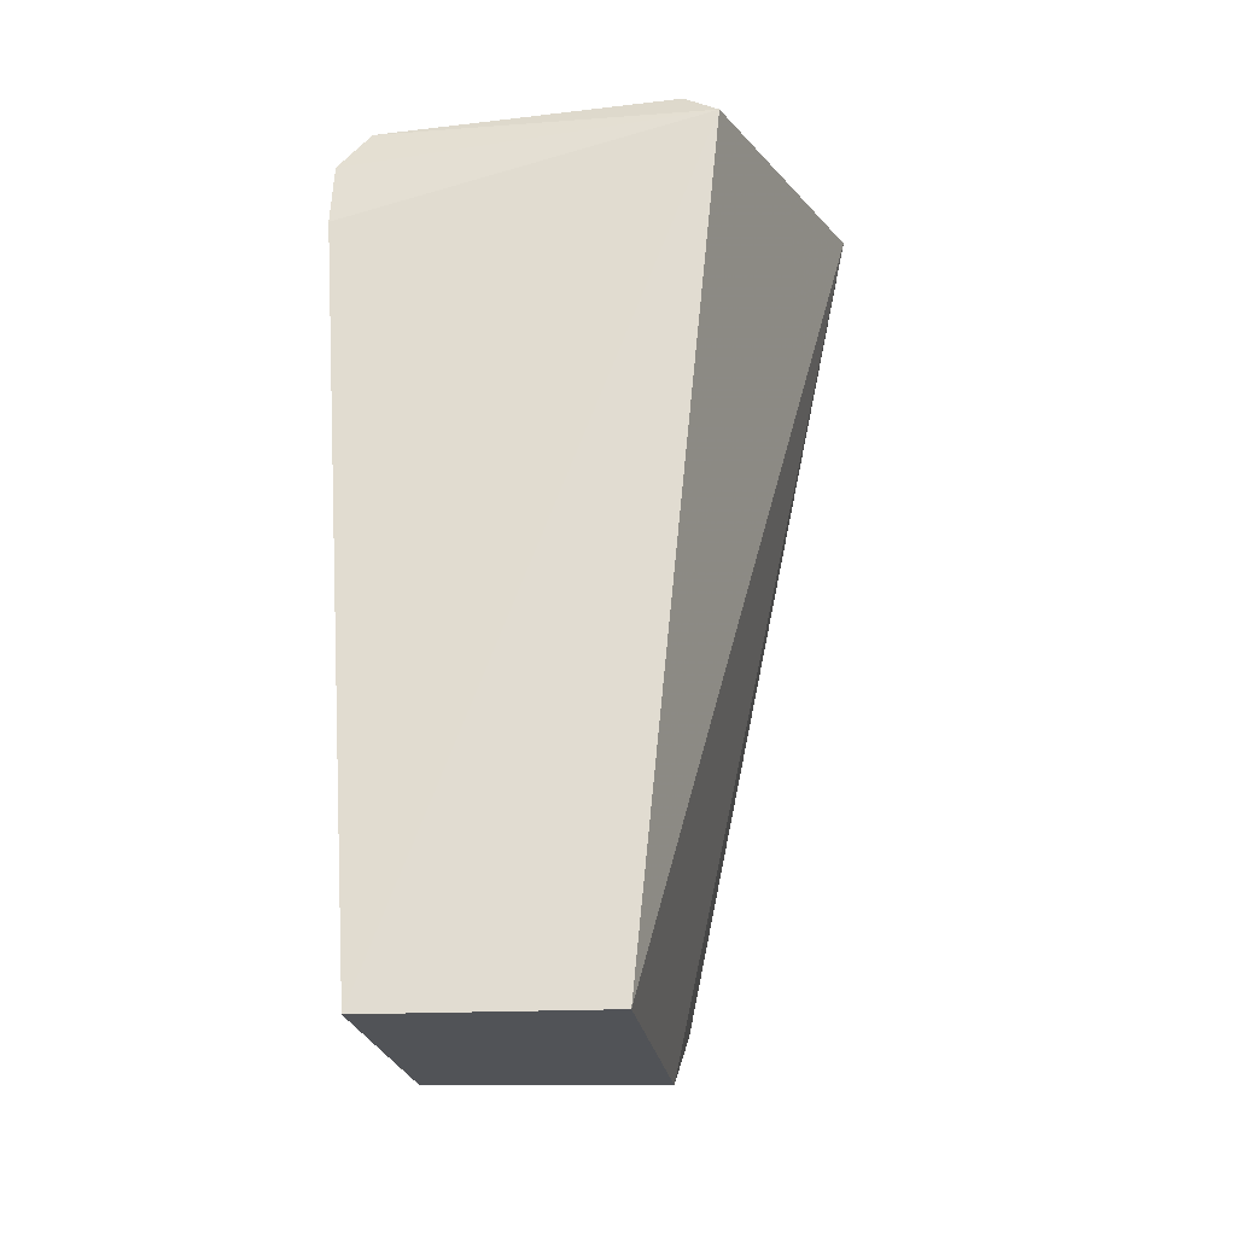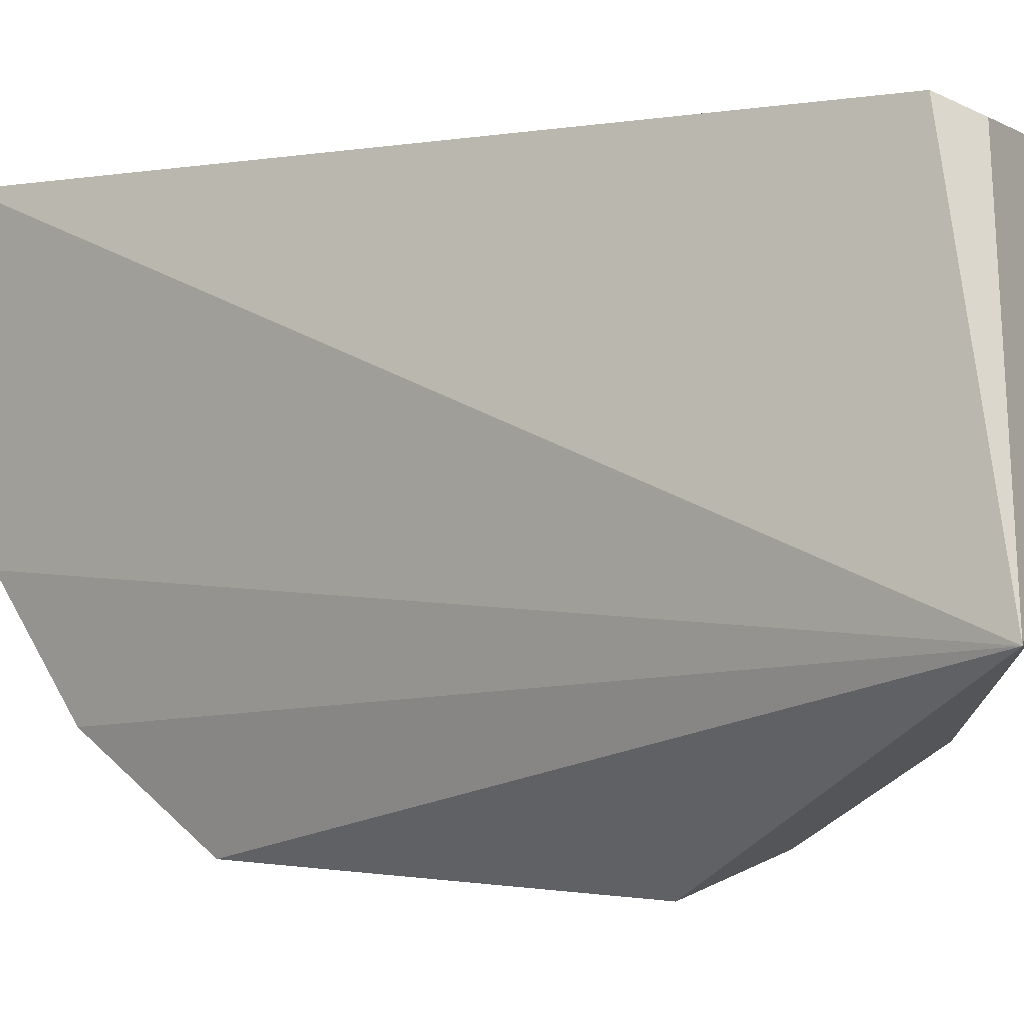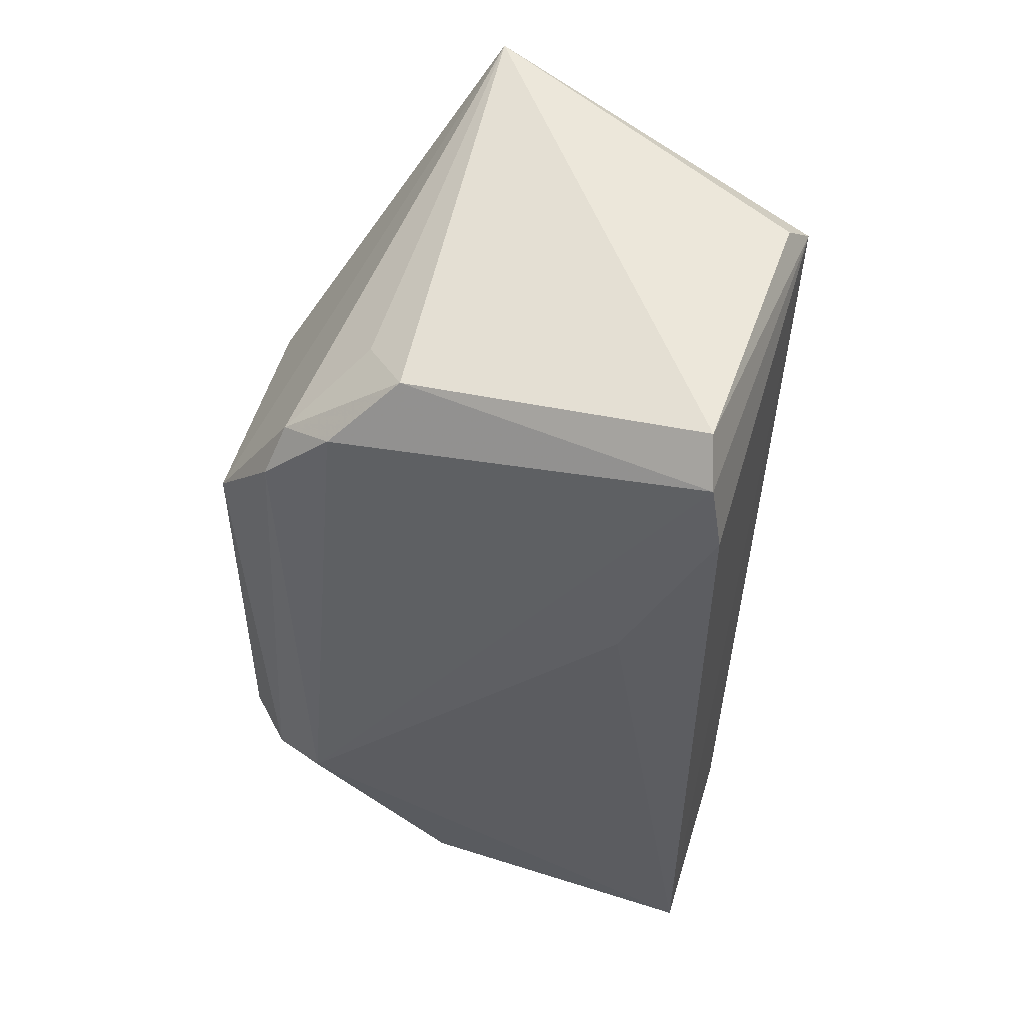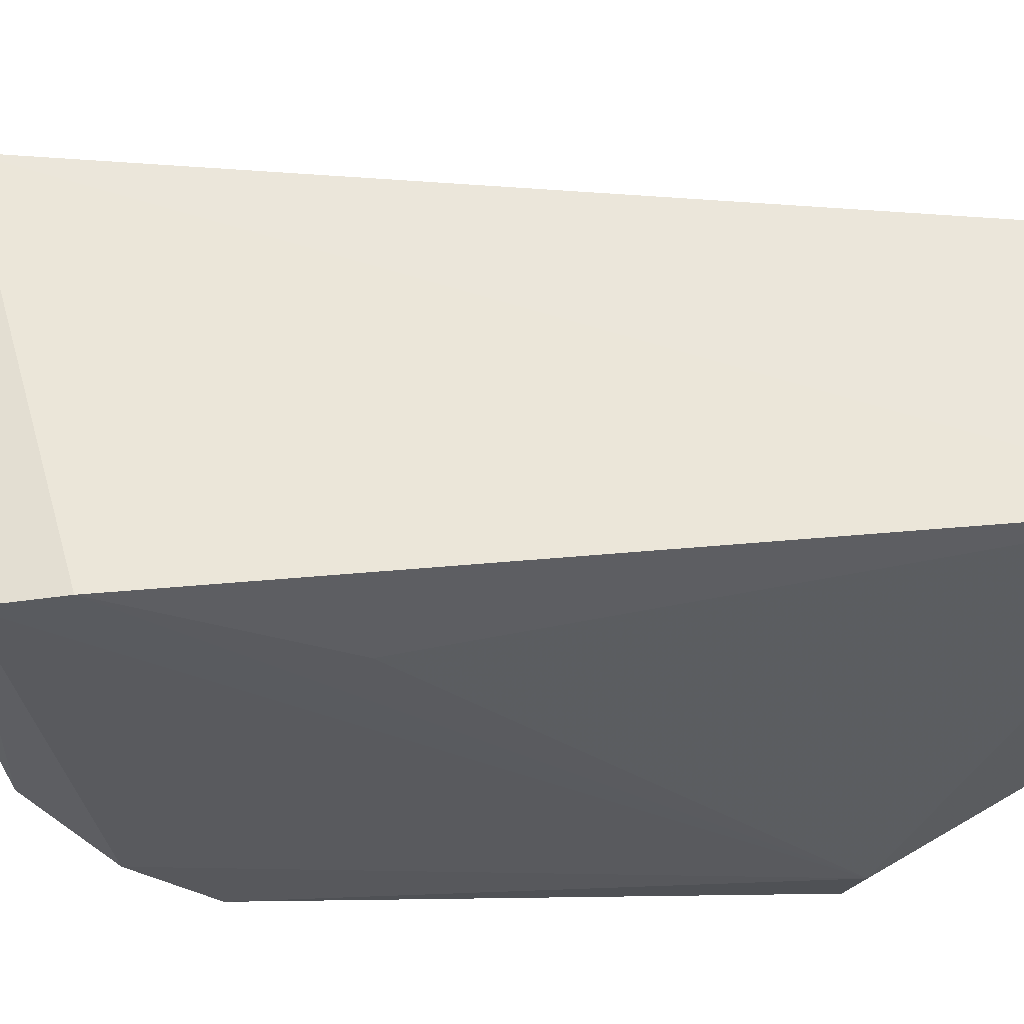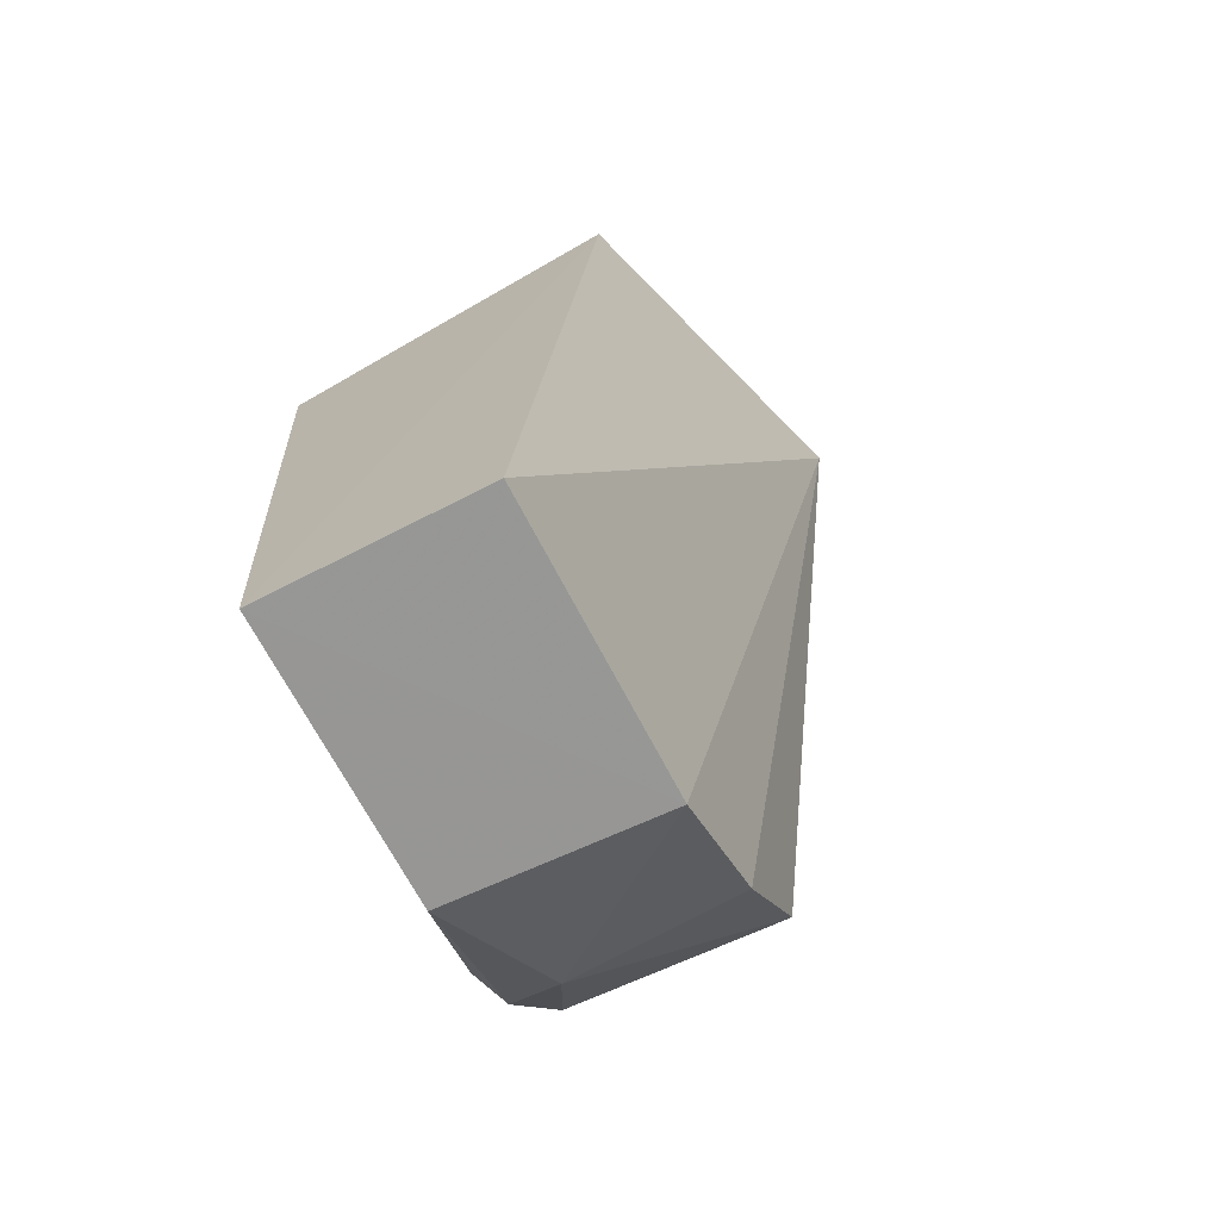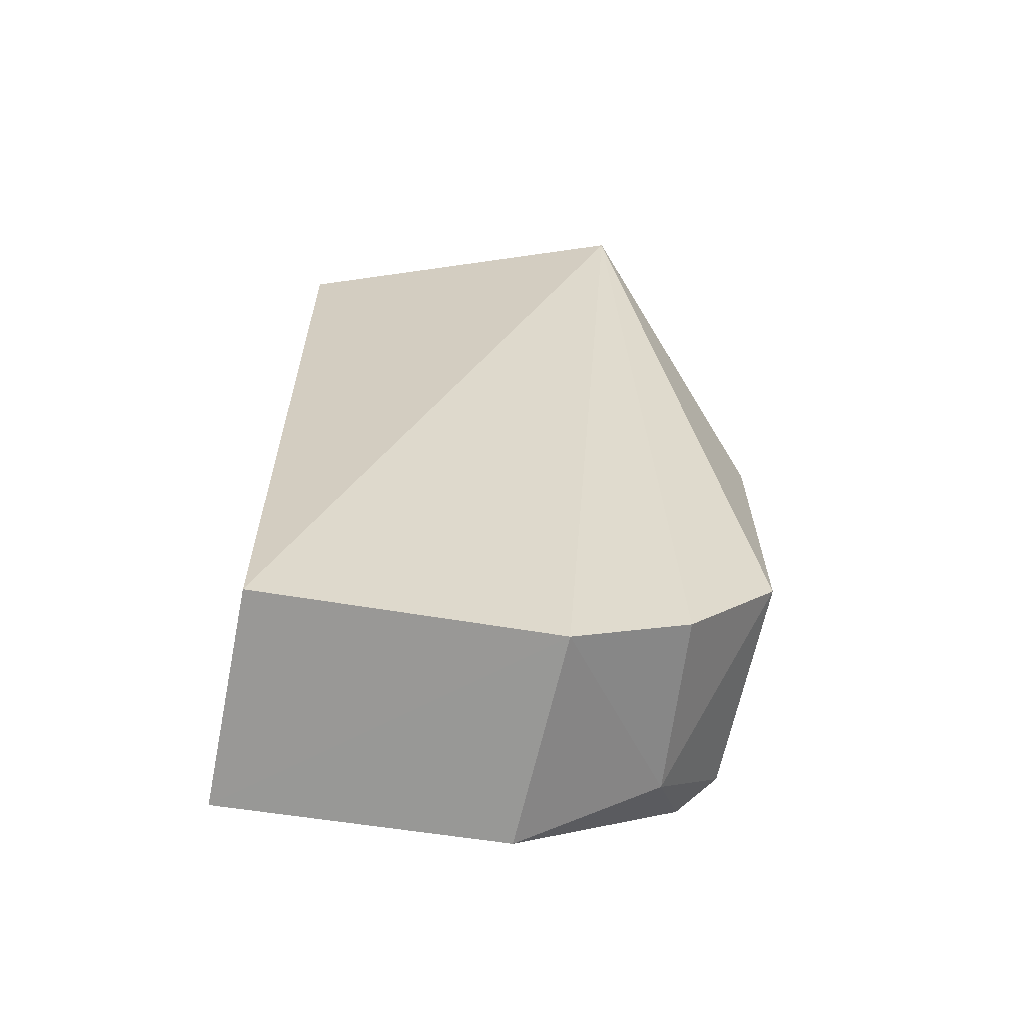
<metadata>
{"format":"obj","ext":"obj","renderer":"f3d","projection":"perspective","resolution":1024,"background":"white","views":[{"elev":-26.5,"azim":-172.1,"up":"+Z"},{"elev":0.3,"azim":-63.2,"up":"+Y"},{"elev":47.7,"azim":107.3,"up":"+Z"},{"elev":57.2,"azim":87.8,"up":"+Y"},{"elev":-72.5,"azim":-152.3,"up":"+Z"},{"elev":-70.3,"azim":-100.4,"up":"+Z"}]}
</metadata>
<code>
v 0.03864 0.08206 0.04751
v 0.03999 0.06226 0.04227
v 0.03775 0.08241 0.002077
v 0.02571 0.08228 0.00183
v 0.01599 0.06438 0.05119
v 0.0258 0.05444 0.01421
v 0.02117 0.0833 0.04623
v 0.04028 0.08322 0.04157
v 0.03835 0.06585 0.04601
v 0.03972 0.05699 0.01347
v 0.02583 0.0661 0.003119
v 0.02592 0.05392 0.03458
v 0.02301 0.08248 0.04775
v 0.04028 0.08262 0.04525
v 0.03865 0.05928 0.04114
v 0.04032 0.05956 0.01273
v 0.03561 0.05911 0.008036
v 0.0258 0.05959 0.007368
v 0.03797 0.05489 0.0149
v 0.03555 0.06321 0.04509
v 0.0379 0.05465 0.03454
v 0.03978 0.05836 0.03857
v 0.04028 0.07835 0.03181
v 0.03787 0.06677 0.003363
f 7 3 4
f 7 4 5
f 8 3 7
f 9 1 5
f 11 4 3
f 11 5 4
f 12 5 6
f 13 7 5
f 13 5 1
f 13 1 7
f 14 9 2
f 14 1 9
f 14 8 7
f 14 7 1
f 15 2 9
f 16 14 2
f 16 8 14
f 18 6 5
f 18 5 11
f 18 17 6
f 18 11 17
f 19 12 6
f 19 17 10
f 19 6 17
f 20 15 9
f 20 9 5
f 20 5 15
f 21 15 5
f 21 5 12
f 21 12 19
f 21 19 10
f 22 16 2
f 22 10 16
f 22 21 10
f 22 2 15
f 22 15 21
f 23 16 3
f 23 3 8
f 23 8 16
f 24 17 11
f 24 11 3
f 24 3 16
f 24 16 10
f 24 10 17

</code>
